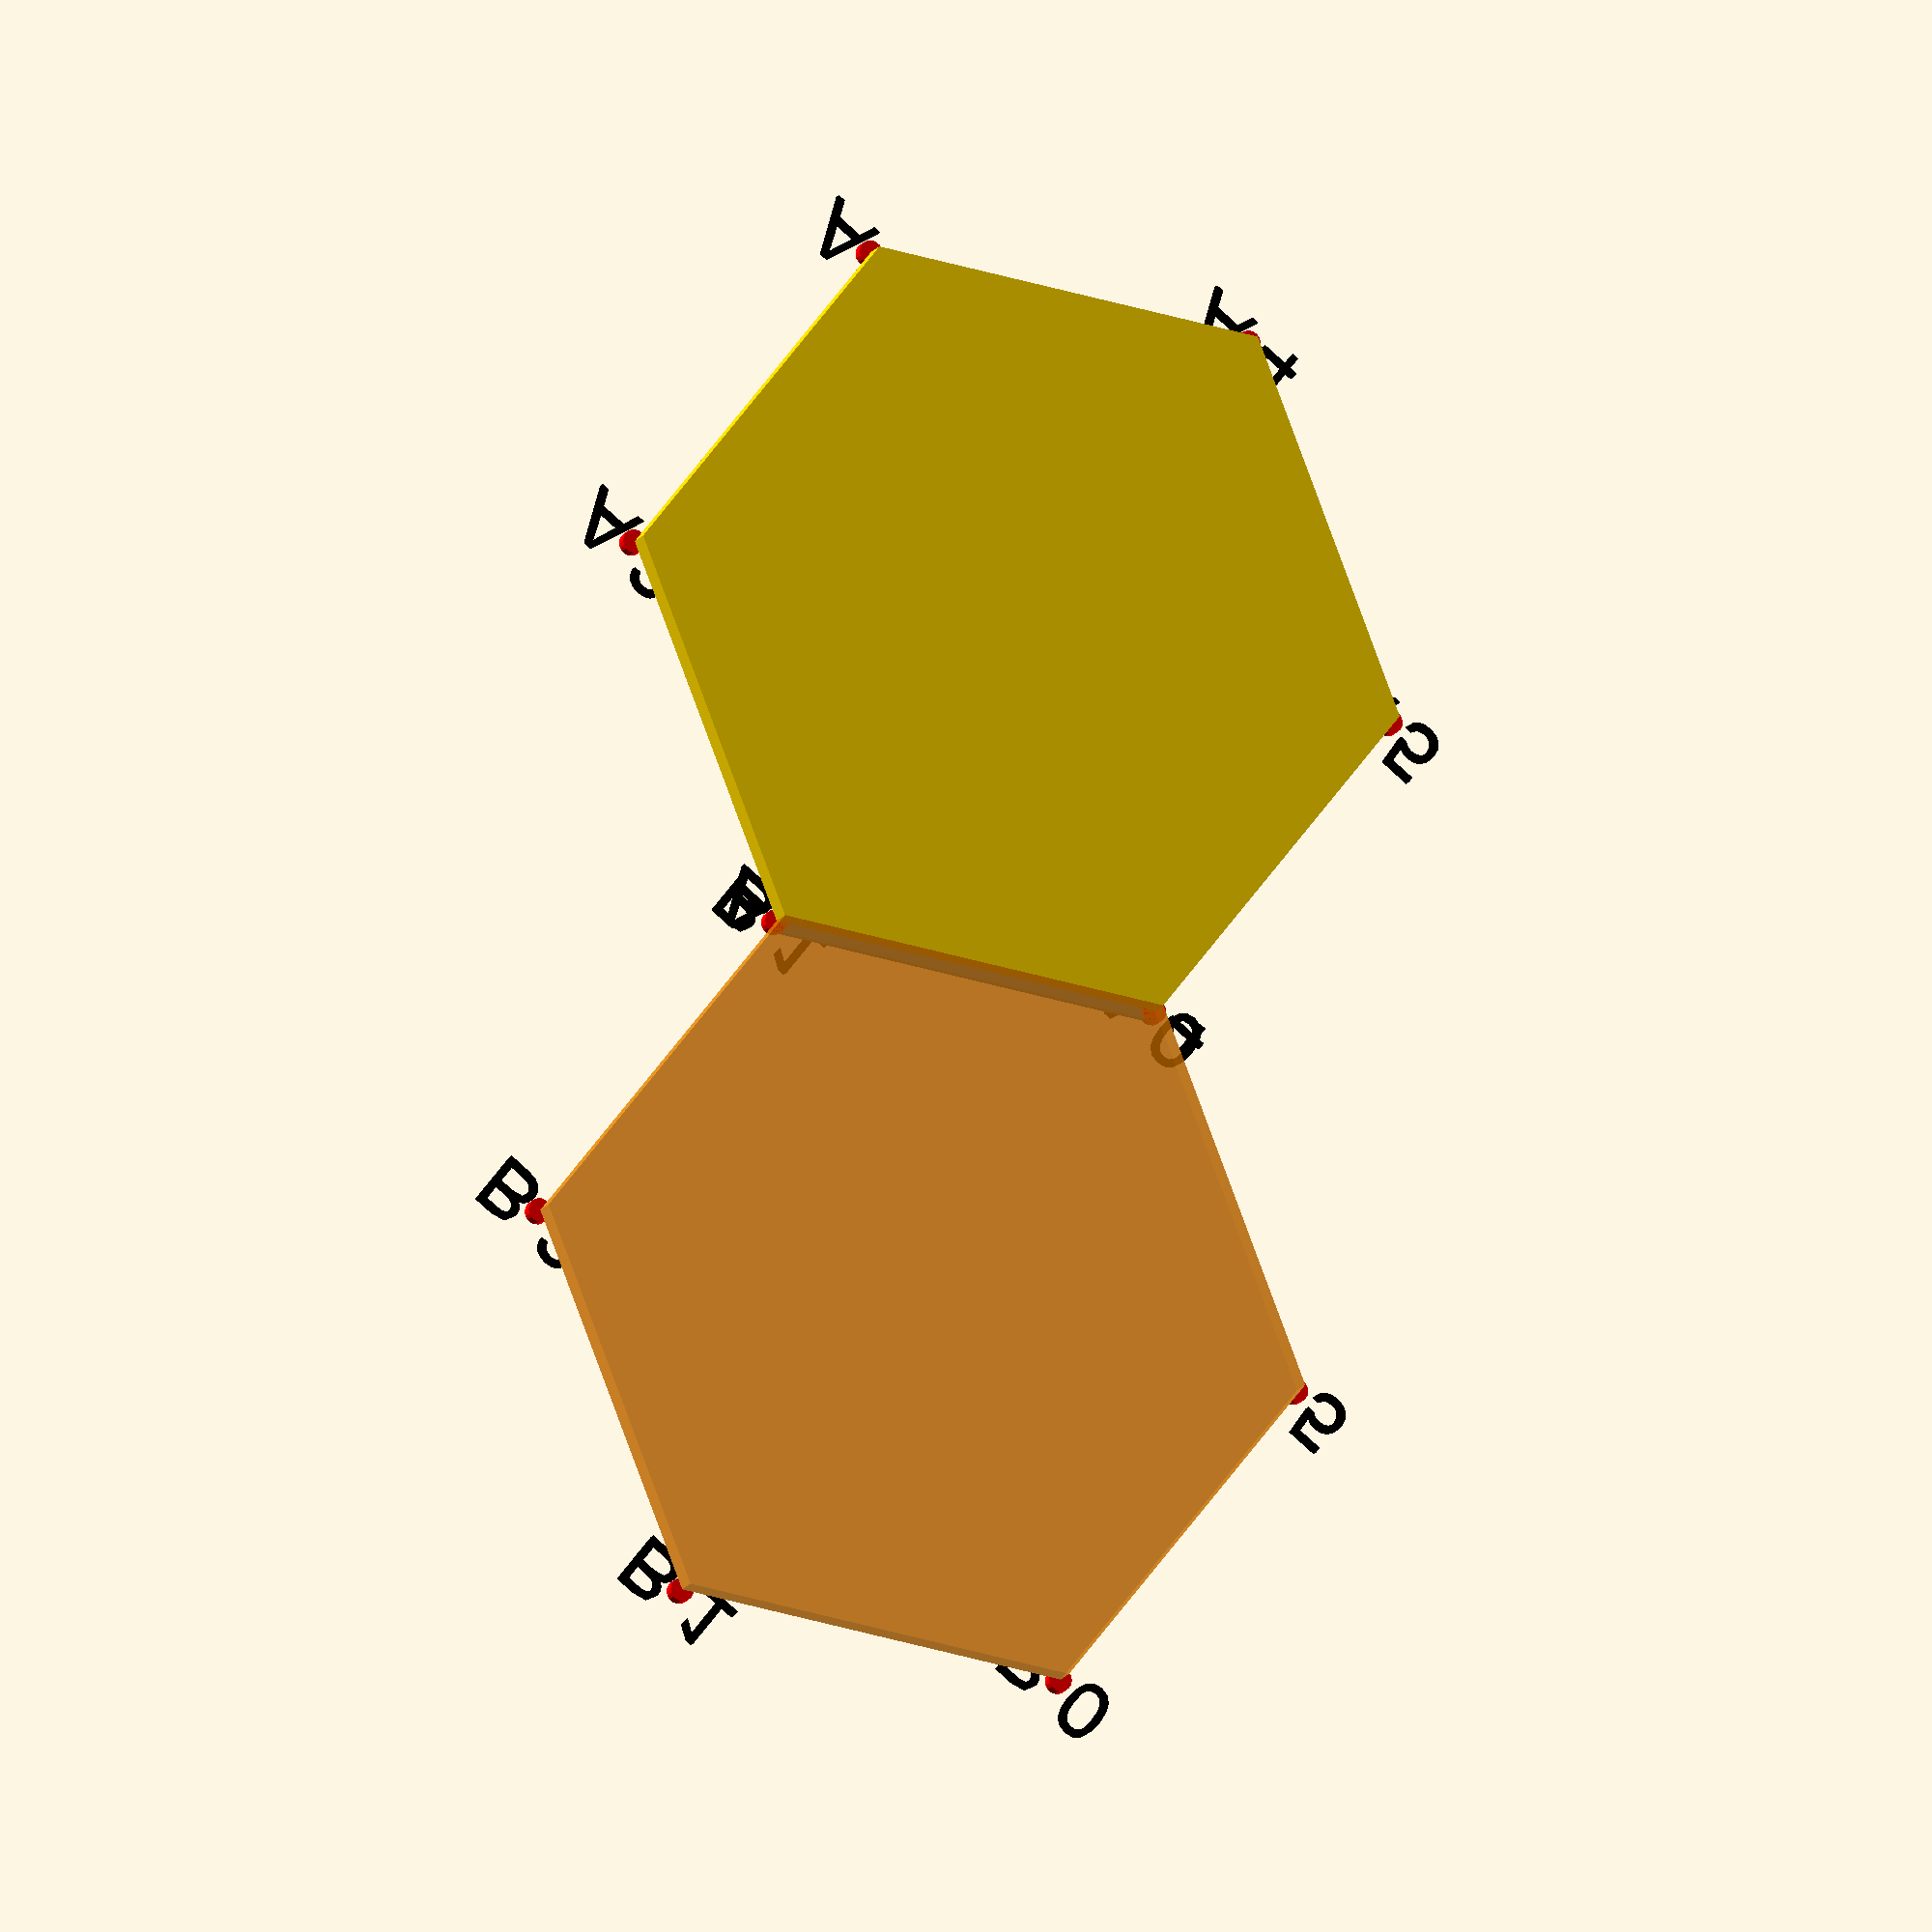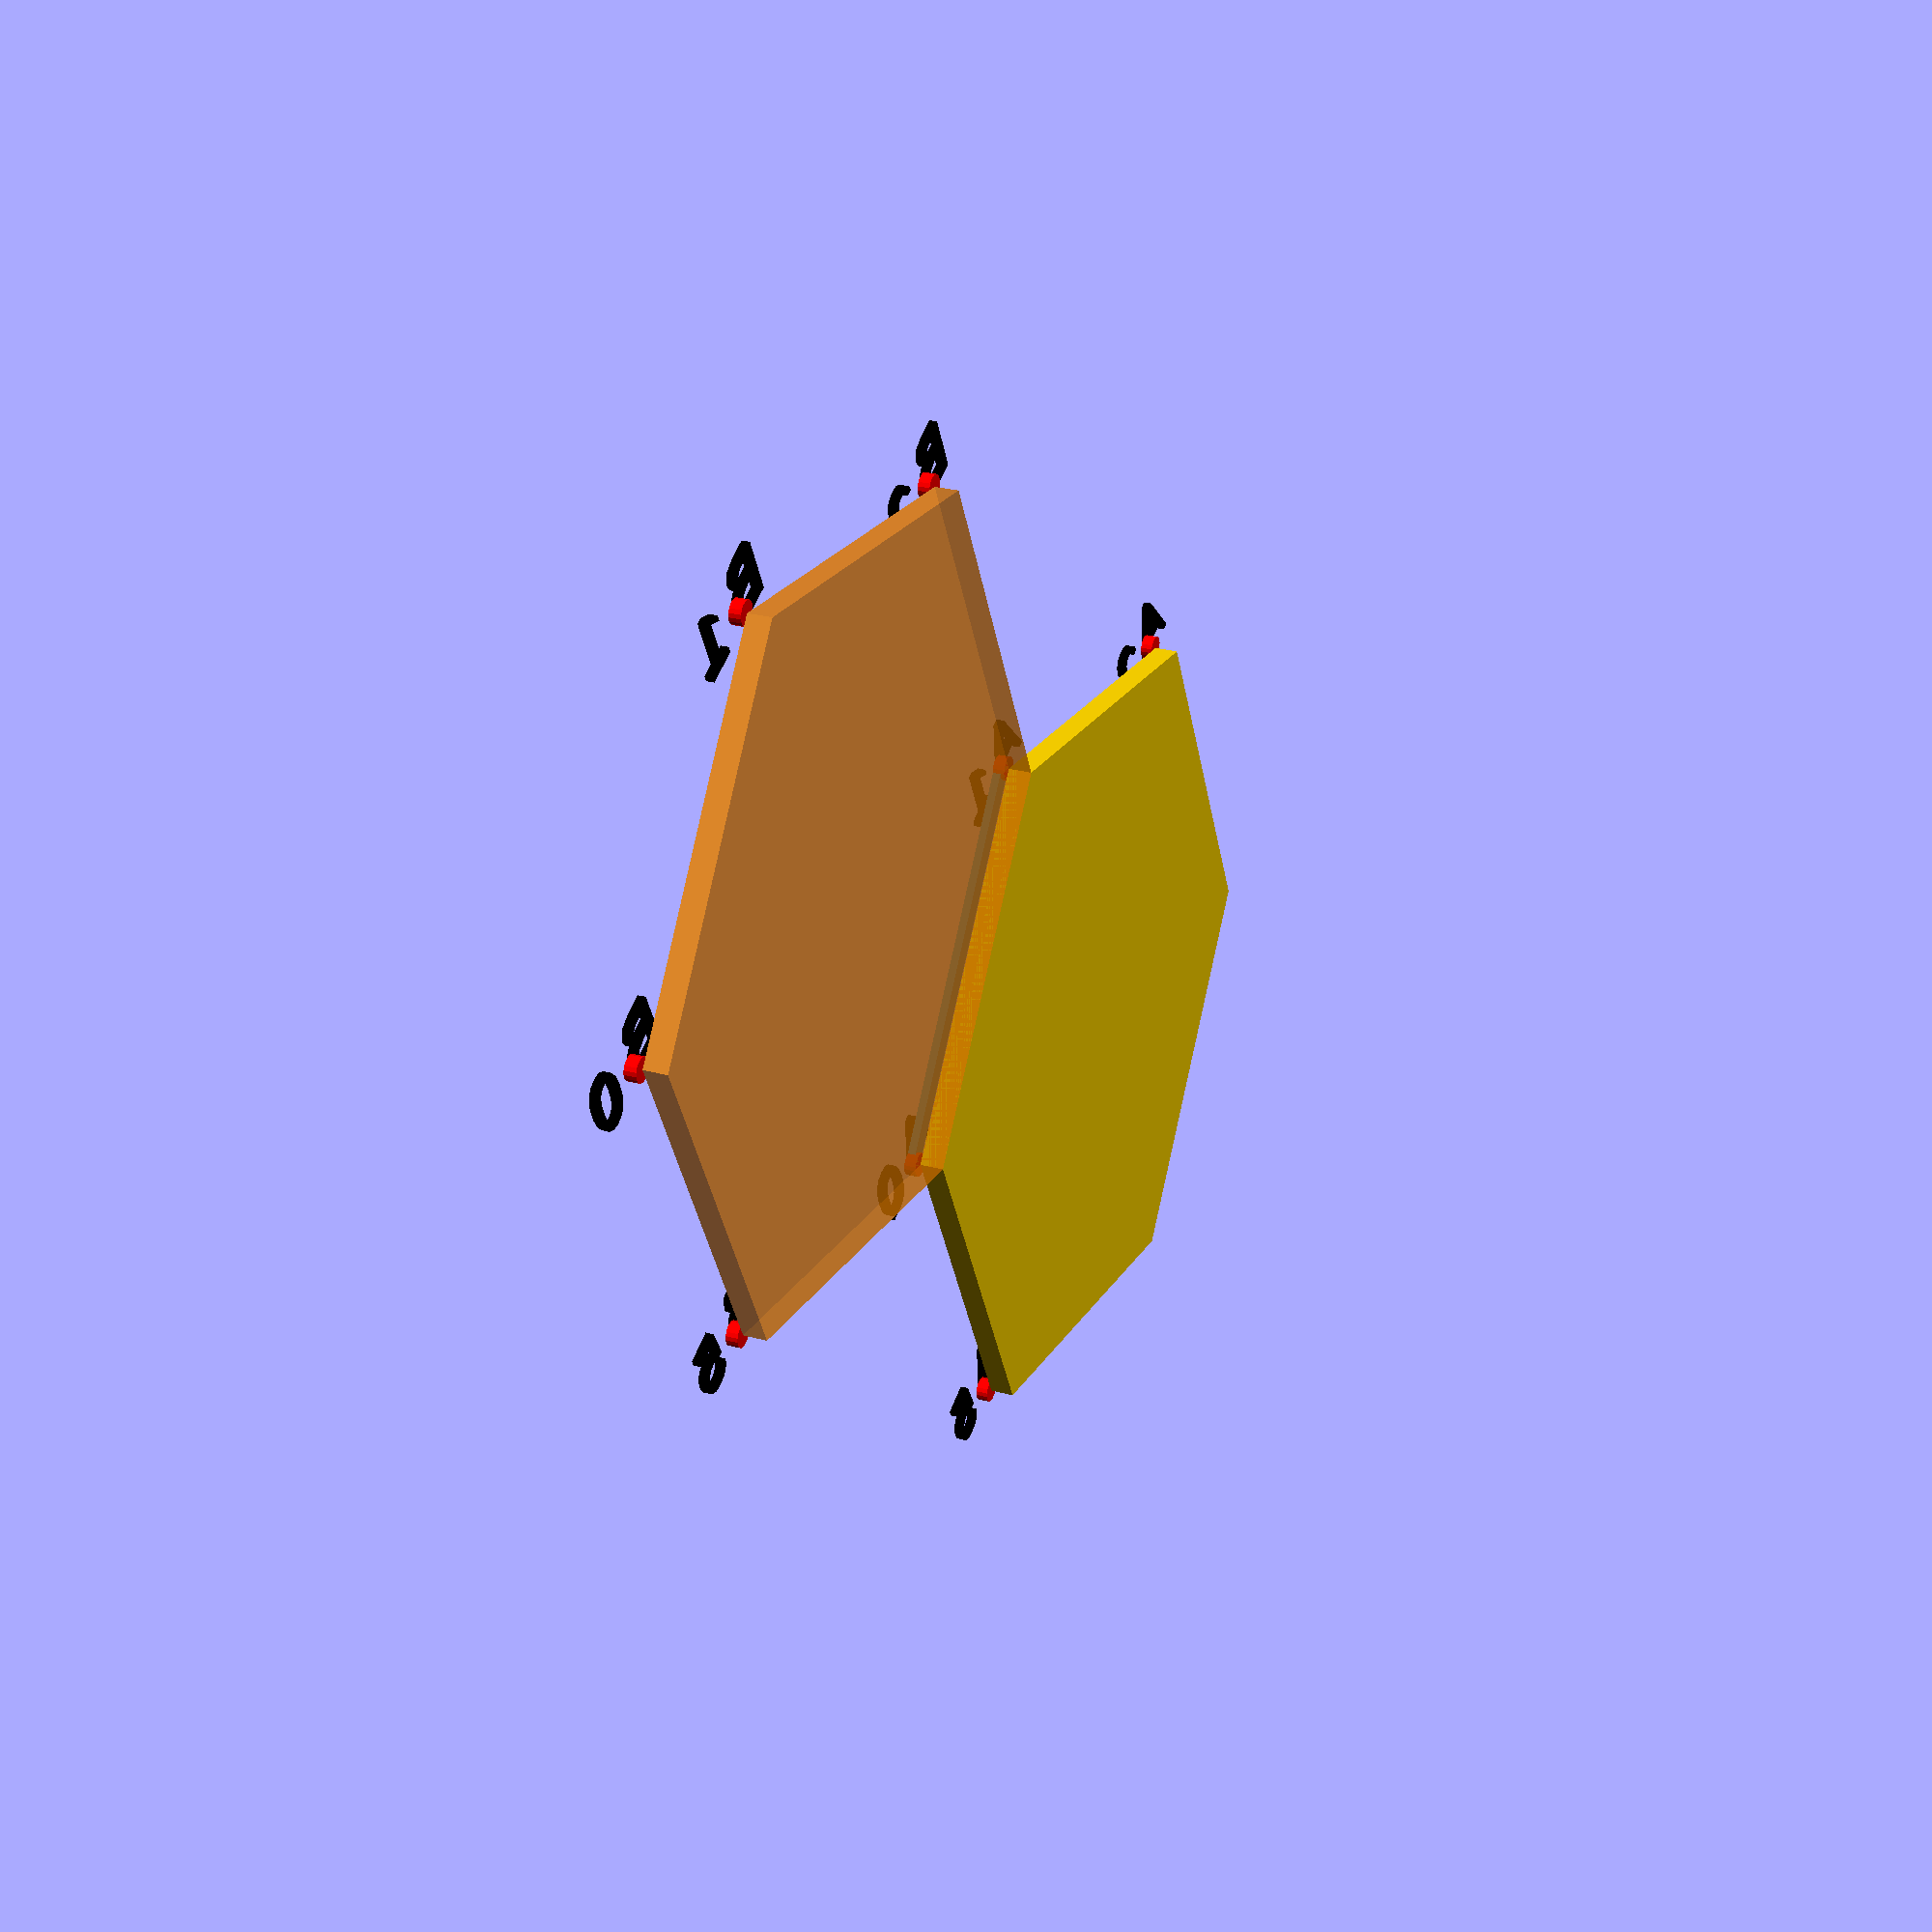
<openscad>
// ------------------------------------------------------------
// Hexagon adjacency test with vertex labels
// A at origin, B translated by (√3/2 * s, 1.5 * s)
// Vertex numbering: 0..5 (matching your scheme)
// ------------------------------------------------------------

s = 20;                // side length (also radius)
thickness = 1.2;       // extrusion height
label_size = 3;        // 2D text size
edge_highlight_w = 0.9;

// ------------------------------------------------------------
// Geometry helpers
// ------------------------------------------------------------
function hex_pts(side) = [ for (i = [0:5]) [ side*cos(30 + i*60), side*sin(30 + i*60) ] ];

module hex2d(side) {
    polygon(points = hex_pts(side));
}

module hex3d(side, col=[1,0.84,0], alpha=1.0) {
    color(col, alpha)
    linear_extrude(height = thickness)
        hex2d(side);
}

module label_vertices(name, side) {
    pts = hex_pts(side);
    // small marker at each vertex + label above it
    for (i = [0:5]) {
        p = pts[i];
        // vertex marker
        color("red")
        translate([p[0], p[1], thickness])
            cylinder(h=0.6, r=0.6, $fn=18);

        // label text (lifted slightly above marker)
        color("black")
        translate([p[0], p[1], thickness + 0.65])
            linear_extrude(height=0.4)
                text(str(name, " ", i), size=label_size, halign="center", valign="center");
    }
}

module highlight_edge(side, i, col=[0,0.5,1]) {
    // draws a thin extruded rectangle along edge (i -> i+1)
    pts = hex_pts(side);
    p0 = pts[i];
    p1 = pts[(i+1)%6];
    d  = [p1[0]-p0[0], p1[1]-p0[1]];
    len = sqrt(d[0]*d[0] + d[1]*d[1]);
    ang = atan2(d[1], d[0]);

    color(col)
    translate([p0[0], p0[1], thickness+0.2])
        rotate([0,0,ang])
            translate([len/2, 0, 0])
                linear_extrude(height=0.4)
                    square([len, edge_highlight_w], center=true);
}

// ------------------------------------------------------------
// Scene
// ------------------------------------------------------------

// Centers
dx = sqrt(3)/2 * s;
dy = 1.5 * s;

echo("Translation (dx, dy) = ", [dx, dy]);
echo("Expected contacting edges:  A(0–1)  with  B(3–4)");

// Hex A at origin
hex3d(s, col=[1,0.84,0], alpha=1.0);     // gold-ish
label_vertices("A", s);
highlight_edge(s, 0, col=[0,0.5,1]);     // A(0–1) in blue

// Hex B translated
translate([dx, dy, 0]) {
    hex3d(s, col=[1,0.55,0], alpha=0.6); // orange, semi-transparent
    label_vertices("B", s);
    highlight_edge(s, 3, col=[0,0.5,1]); // B(3–4) in blue
}

// Optional: mark centers
color("crimson") translate([0,0,thickness]) sphere(r=0.6);
color("crimson") translate([dx,dy,thickness]) sphere(r=0.6);

</openscad>
<views>
elev=14.1 azim=141.8 roll=159.8 proj=o view=solid
elev=333.8 azim=26.7 roll=113.3 proj=p view=solid
</views>
